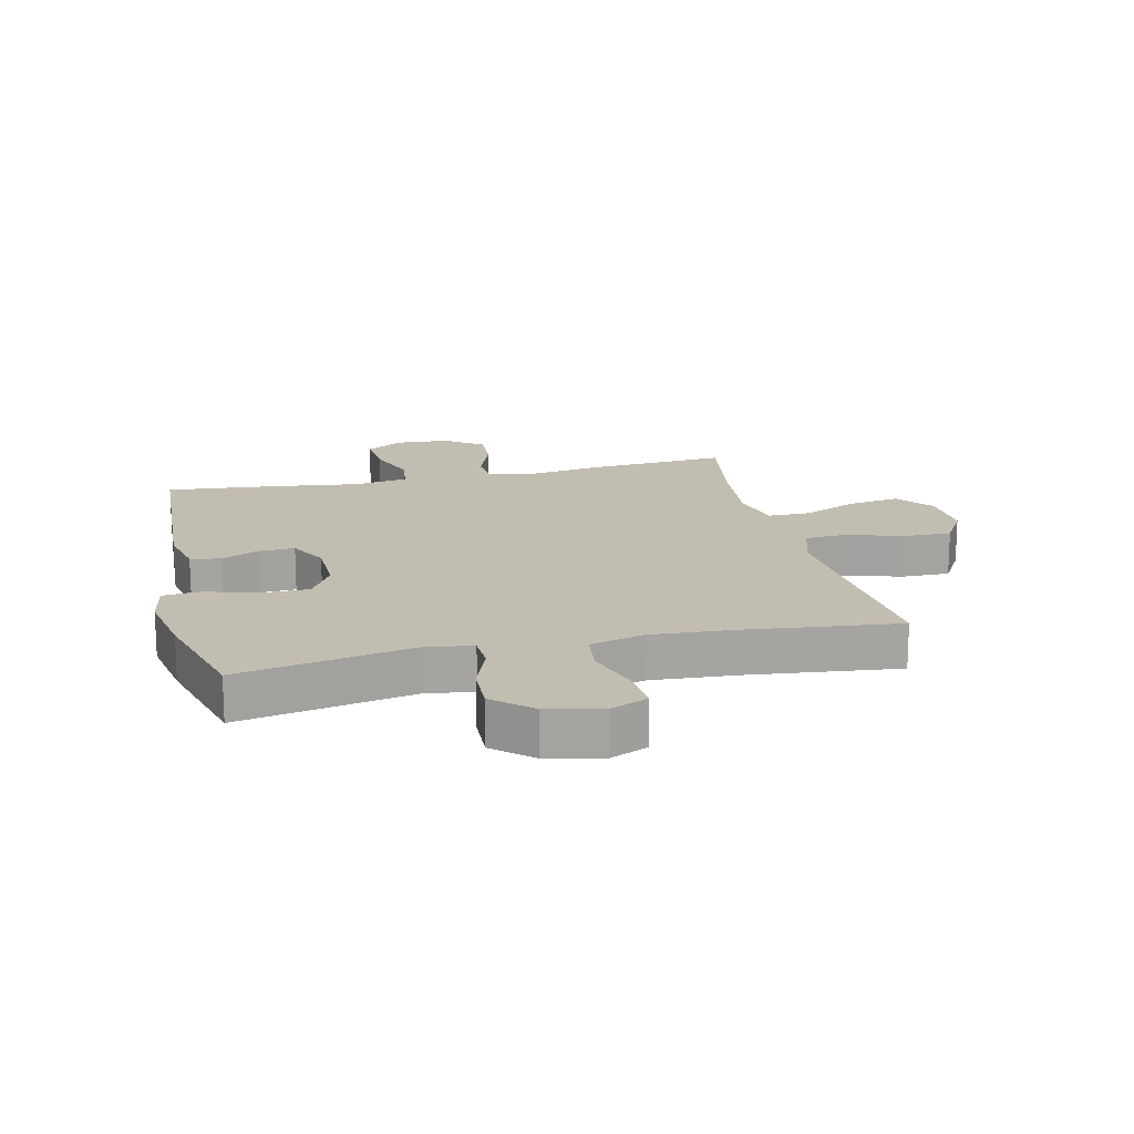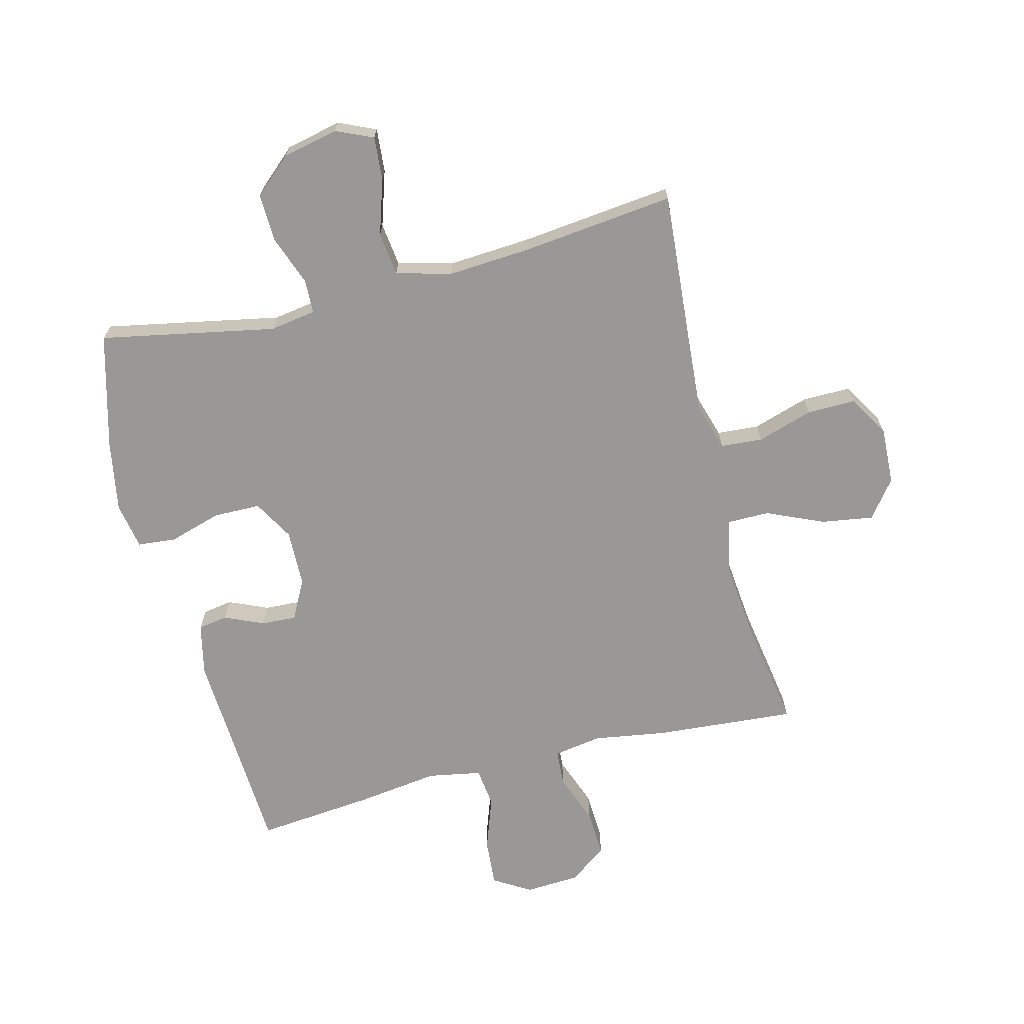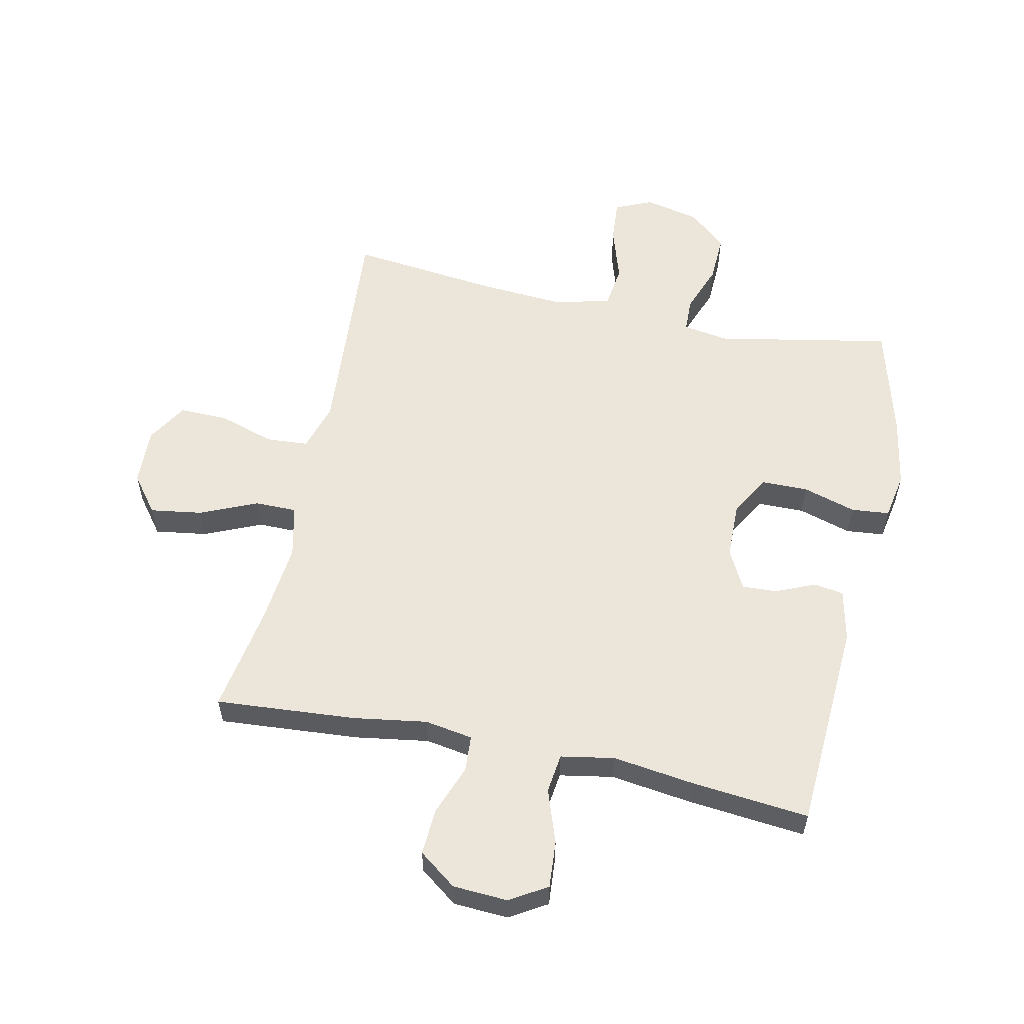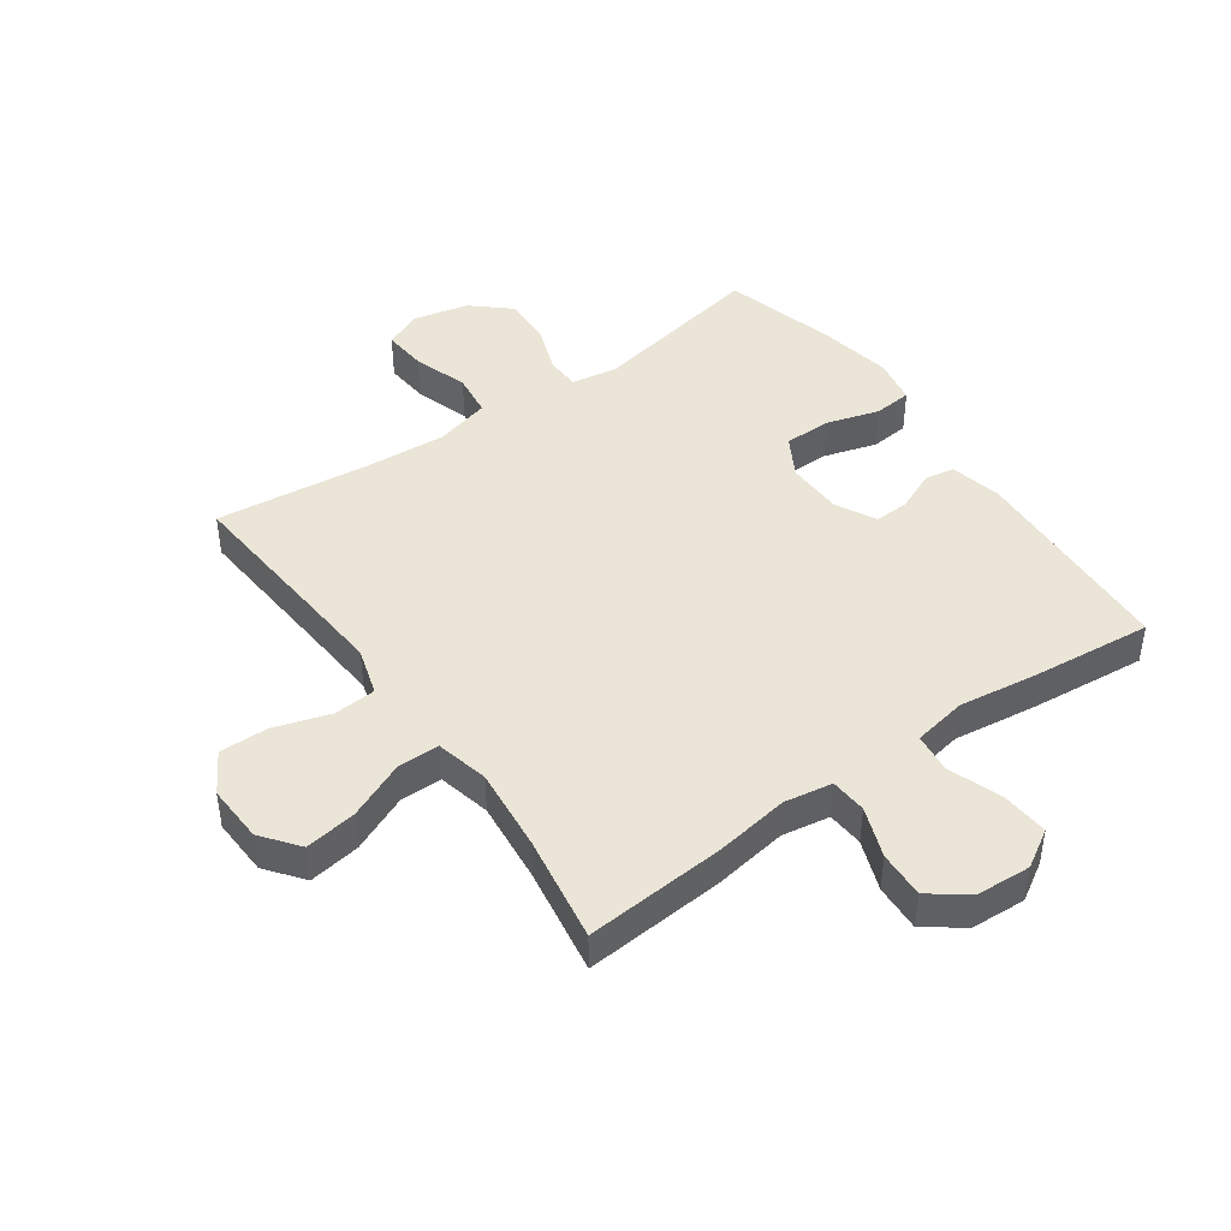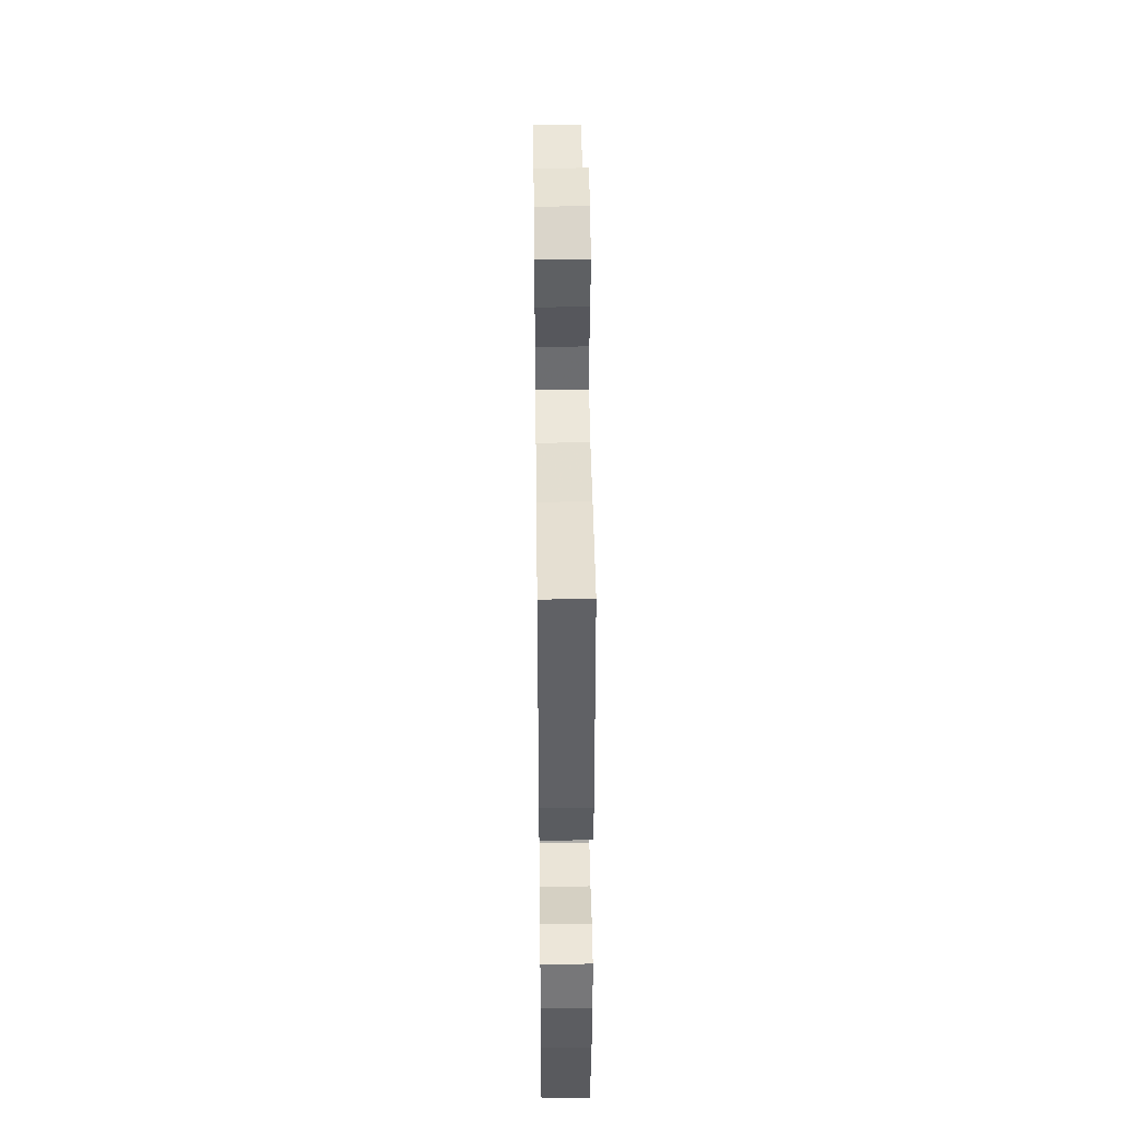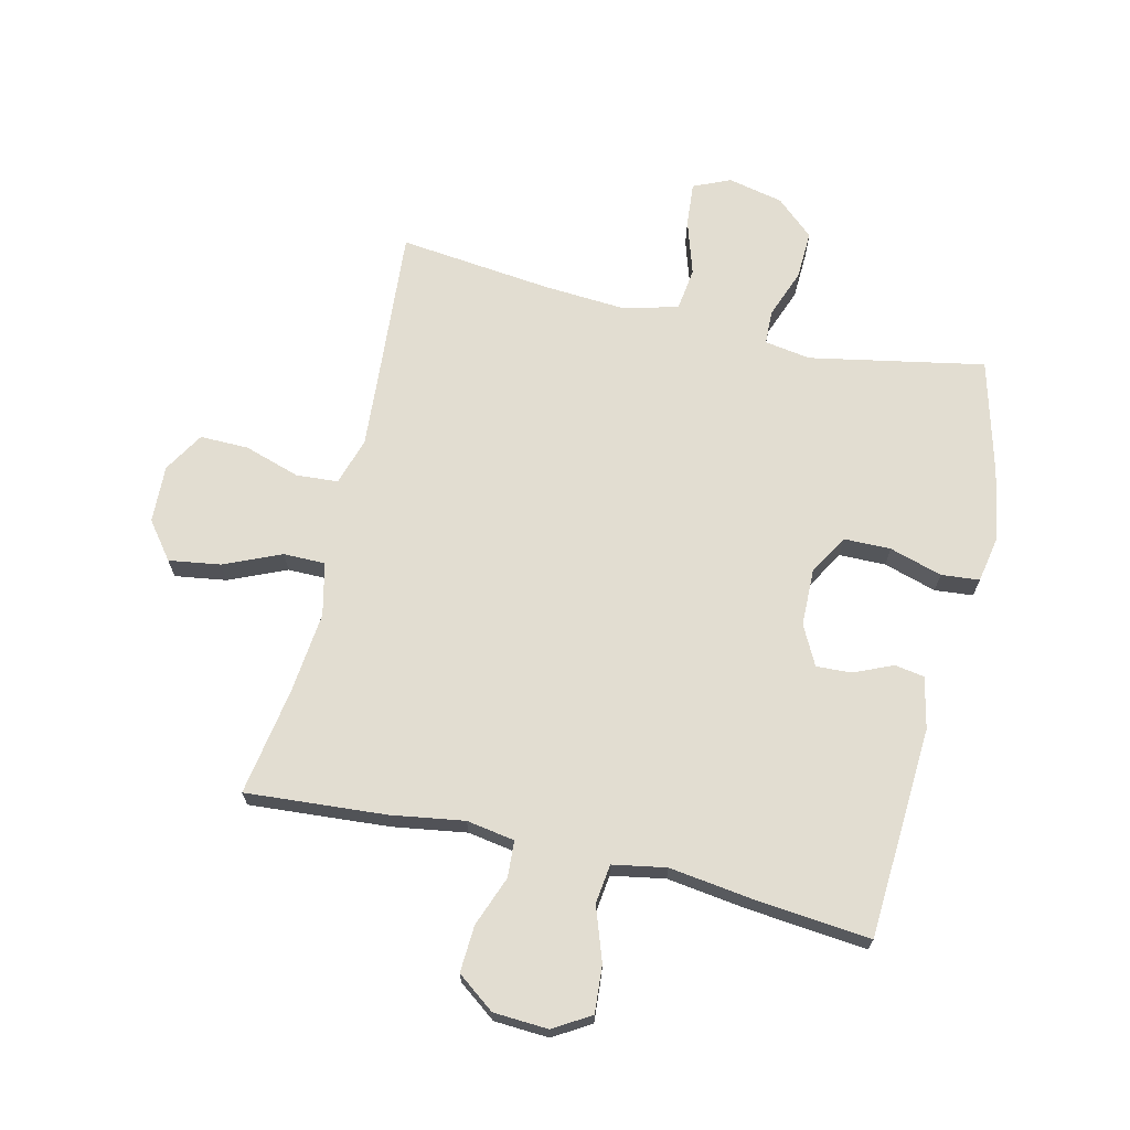
<metadata>
{"format":"obj","ext":"obj","renderer":"f3d","projection":"perspective","resolution":1024,"background":"white","views":[{"elev":17.0,"azim":166.9,"up":"+Y"},{"elev":-68.7,"azim":-165.8,"up":"+Y"},{"elev":56.7,"azim":12.2,"up":"+Y"},{"elev":44.2,"azim":-35.3,"up":"+Y"},{"elev":43.1,"azim":89.3,"up":"+Z"},{"elev":68.5,"azim":13.4,"up":"+Y"}]}
</metadata>
<code>
v 0.5 0.07 -0.5
v 0.212 0.07 -0.444
v 0.136 0.07 -0.456
v 0.134 0.07 -0.512
v 0.164 0.07 -0.593
v 0.167 0.07 -0.673
v 0.105 0.07 -0.728
v 0.014 0.07 -0.748
v -0.047 0.07 -0.721
v -0.041 0.07 -0.649
v -0.012 0.07 -0.558
v -0.021 0.07 -0.487
v -0.112 0.07 -0.463
v -0.248 0.07 -0.472
v -0.5 0.07 -0.5
v -0.48 0.07 -0.245
v -0.471 0.07 -0.123
v -0.495 0.07 -0.044
v -0.564 0.07 -0.039
v -0.656 0.07 -0.068
v -0.736 0.07 -0.069
v -0.776 0.07 -0.002
v -0.772 0.07 0.093
v -0.725 0.07 0.154
v -0.64 0.07 0.141
v -0.546 0.07 0.1
v -0.477 0.07 0.1
v -0.457 0.07 0.187
v -0.471 0.07 0.323
v -0.5 0.07 0.5
v -0.269 0.07 0.482
v -0.148 0.07 0.463
v -0.069 0.07 0.476
v -0.065 0.07 0.536
v -0.096 0.07 0.619
v -0.1 0.07 0.696
v -0.038 0.07 0.742
v 0.052 0.07 0.747
v 0.113 0.07 0.71
v 0.107 0.07 0.632
v 0.076 0.07 0.544
v 0.084 0.07 0.479
v 0.172 0.07 0.463
v 0.306 0.07 0.481
v 0.5 0.07 0.5
v 0.519 0.07 0.151
v 0.5 0.07 0.066
v 0.451 0.07 0.058
v 0.387 0.07 0.086
v 0.329 0.07 0.089
v 0.295 0.07 0.024
v 0.293 0.07 -0.07
v 0.331 0.07 -0.136
v 0.408 0.07 -0.137
v 0.495 0.07 -0.111
v 0.558 0.07 -0.117
v 0.572 0.07 -0.194
v 0.551 0.07 -0.311
v 0.5 0 -0.5
v 0.212 0 -0.444
v 0.136 0 -0.456
v 0.134 0 -0.512
v 0.164 0 -0.593
v 0.167 0 -0.673
v 0.105 0 -0.728
v 0.014 0 -0.748
v -0.047 0 -0.721
v -0.041 0 -0.649
v -0.012 0 -0.558
v -0.021 0 -0.487
v -0.112 0 -0.463
v -0.248 0 -0.472
v -0.5 0 -0.5
v -0.48 0 -0.245
v -0.471 0 -0.123
v -0.495 0 -0.044
v -0.564 0 -0.039
v -0.656 0 -0.068
v -0.736 0 -0.069
v -0.776 0 -0.002
v -0.772 0 0.093
v -0.725 0 0.154
v -0.64 0 0.141
v -0.546 0 0.1
v -0.477 0 0.1
v -0.457 0 0.187
v -0.471 0 0.323
v -0.5 0 0.5
v -0.269 0 0.482
v -0.148 0 0.463
v -0.069 0 0.476
v -0.065 0 0.536
v -0.096 0 0.619
v -0.1 0 0.696
v -0.038 0 0.742
v 0.052 0 0.747
v 0.113 0 0.71
v 0.107 0 0.632
v 0.076 0 0.544
v 0.084 0 0.479
v 0.172 0 0.463
v 0.306 0 0.481
v 0.5 0 0.5
v 0.519 0 0.151
v 0.5 0 0.066
v 0.451 0 0.058
v 0.387 0 0.086
v 0.329 0 0.089
v 0.295 0 0.024
v 0.293 0 -0.07
v 0.331 0 -0.136
v 0.408 0 -0.137
v 0.495 0 -0.111
v 0.558 0 -0.117
v 0.572 0 -0.194
v 0.551 0 -0.311
f 57 58 1 2
f 54 55 56 57
f 53 54 57 2
f 52 53 2 3
f 51 52 3
f 46 47 48 49
f 46 49 50
f 43 44 45 46
f 42 43 46 50
f 38 39 40 41
f 36 37 38 41
f 34 35 36 41
f 33 34 41 42
f 32 33 42 50
f 29 30 31 32
f 28 29 32 50
f 23 24 25 26
f 23 26 27
f 22 23 27
f 19 20 21 22
f 18 19 22 27
f 17 18 27 28
f 14 15 16
f 13 14 16 17
f 12 13 17 28
f 8 9 10 11
f 8 11 12
f 7 8 12
f 4 5 6 7
f 3 4 7 12
f 51 3 12 28
f 28 50 51
f 60 59 116 115
f 115 114 113 112
f 60 115 112 111
f 61 60 111 110
f 61 110 109
f 107 106 105 104
f 108 107 104
f 104 103 102 101
f 108 104 101 100
f 99 98 97 96
f 99 96 95 94
f 99 94 93 92
f 100 99 92 91
f 108 100 91 90
f 90 89 88 87
f 108 90 87 86
f 84 83 82 81
f 85 84 81
f 85 81 80
f 80 79 78 77
f 85 80 77 76
f 86 85 76 75
f 74 73 72
f 75 74 72 71
f 86 75 71 70
f 69 68 67 66
f 70 69 66
f 70 66 65
f 65 64 63 62
f 70 65 62 61
f 86 70 61 109
f 109 108 86
f 1 59 60 2
f 2 60 61 3
f 3 61 62 4
f 4 62 63 5
f 5 63 64 6
f 6 64 65 7
f 7 65 66 8
f 8 66 67 9
f 9 67 68 10
f 10 68 69 11
f 11 69 70 12
f 12 70 71 13
f 13 71 72 14
f 14 72 73 15
f 15 73 74 16
f 16 74 75 17
f 17 75 76 18
f 18 76 77 19
f 19 77 78 20
f 20 78 79 21
f 21 79 80 22
f 22 80 81 23
f 23 81 82 24
f 24 82 83 25
f 25 83 84 26
f 26 84 85 27
f 27 85 86 28
f 28 86 87 29
f 29 87 88 30
f 30 88 89 31
f 31 89 90 32
f 32 90 91 33
f 33 91 92 34
f 34 92 93 35
f 35 93 94 36
f 36 94 95 37
f 37 95 96 38
f 38 96 97 39
f 39 97 98 40
f 40 98 99 41
f 41 99 100 42
f 42 100 101 43
f 43 101 102 44
f 44 102 103 45
f 45 103 104 46
f 46 104 105 47
f 47 105 106 48
f 48 106 107 49
f 49 107 108 50
f 50 108 109 51
f 51 109 110 52
f 52 110 111 53
f 53 111 112 54
f 54 112 113 55
f 55 113 114 56
f 56 114 115 57
f 57 115 116 58
f 58 116 59 1

</code>
